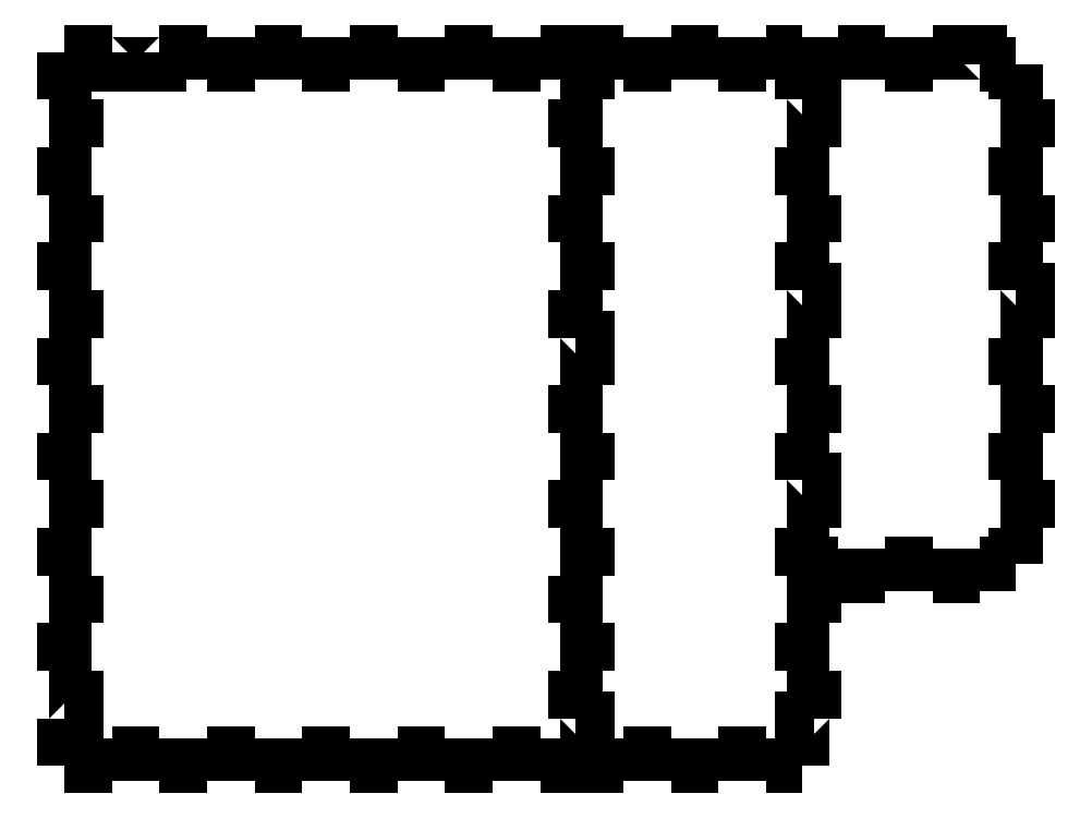
<metadata>
{"format":"dxf","ext":"dxf","renderer":"ezdxf+matplotlib","layout":"modelspace","background":"white","min_lineweight":24,"dpi":150}
</metadata>
<code>
0
SECTION
2
ENTITIES
0
LWPOLYLINE
8
0
90
2
70
0
10
584.9
20
638.1
30
0
10
584.9
20
691.2
30
0
0
LWPOLYLINE
8
0
90
2
70
0
10
571.7
20
372.3
30
0
10
571.7
20
425.5
30
0
0
LWPOLYLINE
8
0
90
2
70
0
10
571.7
20
584.9
30
0
10
571.7
20
638.1
30
0
0
LWPOLYLINE
8
0
90
2
70
0
10
571.7
20
691.2
30
0
10
571.7
20
744.4
30
0
0
LWPOLYLINE
8
0
90
2
70
0
10
425.5
20
797.5
30
0
10
478.6
20
797.5
30
0
0
LWPOLYLINE
8
0
90
2
70
0
10
571.7
20
425.5
30
0
10
584.9
20
425.5
30
0
0
LWPOLYLINE
8
0
90
2
70
0
10
584.9
20
531.8
30
0
10
584.9
20
584.9
30
0
0
LWPOLYLINE
8
0
90
2
70
0
10
478.6
20
784.3
30
0
10
531.8
20
784.3
30
0
0
LWPOLYLINE
8
0
90
2
70
0
10
571.7
20
478.6
30
0
10
571.7
20
531.8
30
0
0
LWPOLYLINE
8
0
90
2
70
0
10
425.5
20
784.3
30
0
10
425.5
20
797.5
30
0
0
LWPOLYLINE
8
0
90
2
70
0
10
584.9
20
584.9
30
0
10
571.7
20
584.9
30
0
0
LWPOLYLINE
8
0
90
3
70
0
10
584.9
20
425.5
30
0
10
584.9
20
478.6
30
0
10
571.7
20
478.6
30
0
0
LWPOLYLINE
8
0
90
2
70
0
10
372.3
20
797.5
30
0
10
372.3
20
784.3
30
0
0
LWPOLYLINE
8
0
90
2
70
0
10
478.6
20
797.5
30
0
10
478.6
20
784.3
30
0
0
LWPOLYLINE
8
0
90
2
70
0
10
571.7
20
531.8
30
0
10
584.9
20
531.8
30
0
0
LWPOLYLINE
8
0
90
2
70
0
10
584.9
20
691.2
30
0
10
571.7
20
691.2
30
0
0
LWPOLYLINE
8
0
90
2
70
0
10
571.7
20
638.1
30
0
10
584.9
20
638.1
30
0
0
LWPOLYLINE
8
0
90
2
70
0
10
917.4
20
784.3
30
0
10
970.6
20
784.3
30
0
0
LWPOLYLINE
8
0
90
2
70
0
10
372.3
20
784.3
30
0
10
425.5
20
784.3
30
0
0
LWPOLYLINE
8
0
90
2
70
0
10
372.3
20
13.45
30
0
10
425.5
20
13.45
30
0
0
LWPOLYLINE
8
0
90
2
70
0
10
678
20
797.5
30
0
10
731.2
20
797.5
30
0
0
LWPOLYLINE
8
0
90
2
70
0
10
212.9
20
784.3
30
0
10
212.9
20
797.5
30
0
0
LWPOLYLINE
8
0
90
2
70
0
10
624.9
20
797.5
30
0
10
584.9
20
797.5
30
0
0
LWPOLYLINE
8
0
90
2
70
0
10
678
20
784.3
30
0
10
678
20
797.5
30
0
0
LWPOLYLINE
8
0
90
2
70
0
10
53.42
20
13.45
30
0
10
106.6
20
13.45
30
0
0
LWPOLYLINE
8
0
90
2
70
0
10
571.7
20
744.4
30
0
10
584.9
20
744.4
30
0
0
LWPOLYLINE
8
0
90
2
70
0
10
319.2
20
797.5
30
0
10
372.3
20
797.5
30
0
0
LWPOLYLINE
8
0
90
2
70
0
10
731.2
20
797.5
30
0
10
731.2
20
784.3
30
0
0
LWPOLYLINE
8
0
90
2
70
0
10
584.9
20
797.5
30
0
10
584.9
20
744.4
30
0
0
LWPOLYLINE
8
0
90
2
70
0
10
13.45
20
372.3
30
0
10
0.27
20
372.3
30
0
0
LWPOLYLINE
8
0
90
2
70
0
10
159.7
20
784.3
30
0
10
212.9
20
784.3
30
0
0
LWPOLYLINE
8
0
90
2
70
0
10
0.27
20
266
30
0
10
0.27
20
212.9
30
0
0
LWPOLYLINE
8
0
90
2
70
0
10
0.27
20
531.8
30
0
10
13.45
20
531.8
30
0
0
LWPOLYLINE
8
0
90
2
70
0
10
0.27
20
319.2
30
0
10
13.45
20
319.2
30
0
0
LWPOLYLINE
8
0
90
2
70
0
10
624.9
20
784.3
30
0
10
678
20
784.3
30
0
0
LWPOLYLINE
8
0
90
2
70
0
10
13.45
20
319.2
30
0
10
13.45
20
266
30
0
0
LWPOLYLINE
8
0
90
2
70
0
10
0.27
20
372.3
30
0
10
0.27
20
319.2
30
0
0
LWPOLYLINE
8
0
90
2
70
0
10
212.9
20
0.27
30
0
10
266
20
0.27
30
0
0
LWPOLYLINE
8
0
90
2
70
0
10
266
20
13.45
30
0
10
319.2
20
13.45
30
0
0
LWPOLYLINE
8
0
90
2
70
0
10
13.45
20
212.9
30
0
10
13.45
20
159.7
30
0
0
LWPOLYLINE
8
0
90
2
70
0
10
159.7
20
13.45
30
0
10
212.9
20
13.45
30
0
0
LWPOLYLINE
8
0
90
2
70
0
10
531.8
20
784.3
30
0
10
531.8
20
797.5
30
0
0
LWPOLYLINE
8
0
90
2
70
0
10
0.27
20
212.9
30
0
10
13.45
20
212.9
30
0
0
LWPOLYLINE
8
0
90
2
70
0
10
425.5
20
13.45
30
0
10
425.5
20
0.27
30
0
0
LWPOLYLINE
8
0
90
2
70
0
10
624.9
20
797.5
30
0
10
624.9
20
784.3
30
0
0
LWPOLYLINE
8
0
90
2
70
0
10
0.27
20
584.9
30
0
10
0.27
20
531.8
30
0
0
LWPOLYLINE
8
0
90
2
70
0
10
266
20
797.5
30
0
10
266
20
784.3
30
0
0
LWPOLYLINE
8
0
90
2
70
0
10
319.2
20
13.45
30
0
10
319.2
20
0.27
30
0
0
LWPOLYLINE
8
0
90
2
70
0
10
212.9
20
13.45
30
0
10
212.9
20
0.27
30
0
0
LWPOLYLINE
8
0
90
2
70
0
10
478.6
20
13.45
30
0
10
531.8
20
13.45
30
0
0
LWPOLYLINE
8
0
90
2
70
0
10
266
20
0.27
30
0
10
266
20
13.45
30
0
0
LWPOLYLINE
8
0
90
2
70
0
10
531.8
20
797.5
30
0
10
584.9
20
797.5
30
0
0
LWPOLYLINE
8
0
90
2
70
0
10
478.6
20
0.27
30
0
10
478.6
20
13.45
30
0
0
LWPOLYLINE
8
0
90
2
70
0
10
13.45
20
266
30
0
10
0.27
20
266
30
0
0
LWPOLYLINE
8
0
90
2
70
0
10
266
20
784.3
30
0
10
319.2
20
784.3
30
0
0
LWPOLYLINE
8
0
90
2
70
0
10
212.9
20
797.5
30
0
10
266
20
797.5
30
0
0
LWPOLYLINE
8
0
90
2
70
0
10
319.2
20
784.3
30
0
10
319.2
20
797.5
30
0
0
LWPOLYLINE
8
0
90
2
70
0
10
13.45
20
159.7
30
0
10
0.27
20
159.7
30
0
0
LWPOLYLINE
8
0
90
2
70
0
10
372.3
20
0.27
30
0
10
372.3
20
13.45
30
0
0
LWPOLYLINE
8
0
90
2
70
0
10
425.5
20
0.27
30
0
10
478.6
20
0.27
30
0
0
LWPOLYLINE
8
0
90
2
70
0
10
319.2
20
0.27
30
0
10
372.3
20
0.27
30
0
0
LWPOLYLINE
8
0
90
3
70
0
10
13.45
20
106.6
30
0
10
13.45
20
53.41
30
0
10
0.27
20
53.41
30
0
0
LWPOLYLINE
8
0
90
2
70
0
10
1064
20
691.2
30
0
10
1064
20
638.1
30
0
0
LWPOLYLINE
8
0
90
2
70
0
10
106.6
20
0.27
30
0
10
159.7
20
0.27
30
0
0
LWPOLYLINE
8
0
90
3
70
0
10
1064
20
531.8
30
0
10
1077
20
531.8
30
0
10
1077
20
478.6
30
0
0
LWPOLYLINE
8
0
90
2
70
0
10
106.6
20
13.45
30
0
10
106.6
20
0.27
30
0
0
LWPOLYLINE
8
0
90
2
70
0
10
0.27
20
478.6
30
0
10
0.27
20
425.5
30
0
0
LWPOLYLINE
8
0
90
2
70
0
10
159.7
20
0.27
30
0
10
159.7
20
13.45
30
0
0
LWPOLYLINE
8
0
90
2
70
0
10
0.27
20
106.6
30
0
10
13.45
20
106.6
30
0
0
LWPOLYLINE
8
0
90
2
70
0
10
13.45
20
744.4
30
0
10
13.45
20
691.2
30
0
0
LWPOLYLINE
8
0
90
2
70
0
10
13.45
20
584.9
30
0
10
0.27
20
584.9
30
0
0
LWPOLYLINE
8
0
90
2
70
0
10
13.45
20
478.6
30
0
10
0.27
20
478.6
30
0
0
LWPOLYLINE
8
0
90
2
70
0
10
13.45
20
531.8
30
0
10
13.45
20
478.6
30
0
0
LWPOLYLINE
8
0
90
2
70
0
10
1077
20
638.1
30
0
10
1077
20
584.9
30
0
0
LWPOLYLINE
8
0
90
4
70
0
10
53.42
20
797.5
30
0
10
53.42
20
784.3
30
0
10
106.6
20
784.3
30
0
10
106.6
20
797.5
30
0
0
LWPOLYLINE
8
0
90
2
70
0
10
0.27
20
744.4
30
0
10
13.45
20
744.4
30
0
0
LWPOLYLINE
8
0
90
2
70
0
10
0.27
20
638.1
30
0
10
13.45
20
638.1
30
0
0
LWPOLYLINE
8
0
90
2
70
0
10
106.6
20
797.5
30
0
10
159.7
20
797.5
30
0
0
LWPOLYLINE
8
0
90
2
70
0
10
1077
20
584.9
30
0
10
1064
20
584.9
30
0
0
LWPOLYLINE
8
0
90
2
70
0
10
13.45
20
691.2
30
0
10
0.27
20
691.2
30
0
0
LWPOLYLINE
8
0
90
2
70
0
10
0.27
20
797.5
30
0
10
0.27
20
744.4
30
0
0
LWPOLYLINE
8
0
90
2
70
0
10
13.45
20
425.5
30
0
10
13.45
20
372.3
30
0
0
LWPOLYLINE
8
0
90
2
70
0
10
53.42
20
0.27
30
0
10
53.42
20
13.45
30
0
0
LWPOLYLINE
8
0
90
2
70
0
10
159.7
20
797.5
30
0
10
159.7
20
784.3
30
0
0
LWPOLYLINE
8
0
90
2
70
0
10
13.45
20
638.1
30
0
10
13.45
20
584.9
30
0
0
LWPOLYLINE
8
0
90
2
70
0
10
0.27
20
0.27
30
0
10
0.27
20
53.41
30
0
0
LWPOLYLINE
8
0
90
2
70
0
10
0.27
20
425.5
30
0
10
13.45
20
425.5
30
0
0
LWPOLYLINE
8
0
90
2
70
0
10
1077
20
425.5
30
0
10
1077
20
372.3
30
0
0
LWPOLYLINE
8
0
90
2
70
0
10
1064
20
425.5
30
0
10
1077
20
425.5
30
0
0
LWPOLYLINE
8
0
90
2
70
0
10
0.27
20
159.7
30
0
10
0.27
20
106.6
30
0
0
LWPOLYLINE
8
0
90
2
70
0
10
1064
20
478.6
30
0
10
1064
20
425.5
30
0
0
LWPOLYLINE
8
0
90
2
70
0
10
53.42
20
0.27
30
0
10
0.27
20
0.27
30
0
0
LWPOLYLINE
8
0
90
2
70
0
10
0.27
20
691.2
30
0
10
0.27
20
638.1
30
0
0
LWPOLYLINE
8
0
90
2
70
0
10
0.27
20
797.5
30
0
10
53.42
20
797.5
30
0
0
LWPOLYLINE
8
0
90
2
70
0
10
1077
20
478.6
30
0
10
1064
20
478.6
30
0
0
LWPOLYLINE
8
0
90
2
70
0
10
1064
20
584.9
30
0
10
1064
20
531.8
30
0
0
LWPOLYLINE
8
0
90
2
70
0
10
837.5
20
212.9
30
0
10
824.3
20
212.9
30
0
0
LWPOLYLINE
8
0
90
3
70
0
10
837.5
20
266
30
0
10
837.5
20
319.2
30
0
10
824.3
20
319.2
30
0
0
LWPOLYLINE
8
0
90
2
70
0
10
571.7
20
159.7
30
0
10
571.7
20
212.9
30
0
0
LWPOLYLINE
8
0
90
2
70
0
10
917.4
20
212.9
30
0
10
917.4
20
226.1
30
0
0
LWPOLYLINE
8
0
90
2
70
0
10
571.7
20
266
30
0
10
571.7
20
319.2
30
0
0
LWPOLYLINE
8
0
90
2
70
0
10
1024
20
784.3
30
0
10
1064
20
784.3
30
0
0
LWPOLYLINE
8
0
90
2
70
0
10
1077
20
691.2
30
0
10
1064
20
691.2
30
0
0
LWPOLYLINE
8
0
90
2
70
0
10
824.3
20
212.9
30
0
10
824.3
20
266
30
0
0
LWPOLYLINE
8
0
90
2
70
0
10
584.9
20
372.3
30
0
10
571.7
20
372.3
30
0
0
LWPOLYLINE
8
0
90
2
70
0
10
864.3
20
226.1
30
0
10
824.3
20
226.1
30
0
0
LWPOLYLINE
8
0
90
3
70
0
10
970.6
20
797.5
30
0
10
1024
20
797.5
30
0
10
1024
20
784.3
30
0
0
LWPOLYLINE
8
0
90
2
70
0
10
824.3
20
266
30
0
10
837.5
20
266
30
0
0
LWPOLYLINE
8
0
90
2
70
0
10
970.6
20
226.1
30
0
10
970.6
20
212.9
30
0
0
LWPOLYLINE
8
0
90
2
70
0
10
584.9
20
319.2
30
0
10
584.9
20
372.3
30
0
0
LWPOLYLINE
8
0
90
2
70
0
10
824.3
20
372.3
30
0
10
837.5
20
372.3
30
0
0
LWPOLYLINE
8
0
90
2
70
0
10
1064
20
744.4
30
0
10
1077
20
744.4
30
0
0
LWPOLYLINE
8
0
90
2
70
0
10
864.3
20
226.1
30
0
10
864.3
20
212.9
30
0
0
LWPOLYLINE
8
0
90
2
70
0
10
571.7
20
212.9
30
0
10
584.9
20
212.9
30
0
0
LWPOLYLINE
8
0
90
2
70
0
10
584.9
20
106.6
30
0
10
584.9
20
159.7
30
0
0
LWPOLYLINE
8
0
90
2
70
0
10
864.3
20
212.9
30
0
10
917.4
20
212.9
30
0
0
LWPOLYLINE
8
0
90
2
70
0
10
1077
20
744.4
30
0
10
1077
20
691.2
30
0
0
LWPOLYLINE
8
0
90
2
70
0
10
584.9
20
266
30
0
10
571.7
20
266
30
0
0
LWPOLYLINE
8
0
90
2
70
0
10
571.7
20
319.2
30
0
10
584.9
20
319.2
30
0
0
LWPOLYLINE
8
0
90
2
70
0
10
584.9
20
159.7
30
0
10
571.7
20
159.7
30
0
0
LWPOLYLINE
8
0
90
2
70
0
10
584.9
20
212.9
30
0
10
584.9
20
266
30
0
0
LWPOLYLINE
8
0
90
2
70
0
10
571.7
20
106.6
30
0
10
584.9
20
106.6
30
0
0
LWPOLYLINE
8
0
90
2
70
0
10
970.6
20
784.3
30
0
10
970.6
20
797.5
30
0
0
LWPOLYLINE
8
0
90
2
70
0
10
1064
20
784.3
30
0
10
1064
20
744.4
30
0
0
LWPOLYLINE
8
0
90
2
70
0
10
837.5
20
159.7
30
0
10
837.5
20
212.9
30
0
0
LWPOLYLINE
8
0
90
2
70
0
10
824.3
20
319.2
30
0
10
824.3
20
372.3
30
0
0
LWPOLYLINE
8
0
90
2
70
0
10
917.4
20
226.1
30
0
10
970.6
20
226.1
30
0
0
LWPOLYLINE
8
0
90
2
70
0
10
1024
20
212.9
30
0
10
1024
20
226.1
30
0
0
LWPOLYLINE
8
0
90
2
70
0
10
970.6
20
212.9
30
0
10
1024
20
212.9
30
0
0
LWPOLYLINE
8
0
90
2
70
0
10
1064
20
638.1
30
0
10
1077
20
638.1
30
0
0
LWPOLYLINE
8
0
90
2
70
0
10
571.7
20
53.41
30
0
10
571.7
20
106.6
30
0
0
LWPOLYLINE
8
0
90
2
70
0
10
824.3
20
159.7
30
0
10
837.5
20
159.7
30
0
0
LWPOLYLINE
8
0
90
2
70
0
10
731.2
20
13.45
30
0
10
784.3
20
13.45
30
0
0
LWPOLYLINE
8
0
90
2
70
0
10
837.5
20
106.6
30
0
10
824.3
20
106.6
30
0
0
LWPOLYLINE
8
0
90
2
70
0
10
1077
20
372.3
30
0
10
1064
20
372.3
30
0
0
LWPOLYLINE
8
0
90
2
70
0
10
731.2
20
0.27
30
0
10
731.2
20
13.45
30
0
0
LWPOLYLINE
8
0
90
2
70
0
10
584.9
20
0.27
30
0
10
531.8
20
0.27
30
0
0
LWPOLYLINE
8
0
90
2
70
0
10
678
20
13.45
30
0
10
678
20
0.27
30
0
0
LWPOLYLINE
8
0
90
2
70
0
10
784.3
20
0.27
30
0
10
824.3
20
0.27
30
0
0
LWPOLYLINE
8
0
90
2
70
0
10
1064
20
319.2
30
0
10
1077
20
319.2
30
0
0
LWPOLYLINE
8
0
90
2
70
0
10
837.5
20
53.41
30
0
10
837.5
20
106.6
30
0
0
LWPOLYLINE
8
0
90
2
70
0
10
1064
20
226.1
30
0
10
1064
20
266
30
0
0
LWPOLYLINE
8
0
90
2
70
0
10
784.3
20
13.45
30
0
10
784.3
20
0.27
30
0
0
LWPOLYLINE
8
0
90
2
70
0
10
678
20
0.27
30
0
10
731.2
20
0.27
30
0
0
LWPOLYLINE
8
0
90
2
70
0
10
624.9
20
13.45
30
0
10
678
20
13.45
30
0
0
LWPOLYLINE
8
0
90
2
70
0
10
624.9
20
0.27
30
0
10
624.9
20
13.45
30
0
0
LWPOLYLINE
8
0
90
2
70
0
10
1077
20
266
30
0
10
1064
20
266
30
0
0
LWPOLYLINE
8
0
90
3
70
0
10
837.5
20
53.41
30
0
10
824.3
20
53.41
30
0
10
824.3
20
0.27
30
0
0
LWPOLYLINE
8
0
90
2
70
0
10
624.9
20
0.27
30
0
10
584.9
20
0.27
30
0
0
LWPOLYLINE
8
0
90
2
70
0
10
824.3
20
106.6
30
0
10
824.3
20
159.7
30
0
0
LWPOLYLINE
8
0
90
2
70
0
10
531.8
20
13.45
30
0
10
531.8
20
0.27
30
0
0
LWPOLYLINE
8
0
90
2
70
0
10
1064
20
372.3
30
0
10
1064
20
319.2
30
0
0
LWPOLYLINE
8
0
90
2
70
0
10
1024
20
226.1
30
0
10
1064
20
226.1
30
0
0
LWPOLYLINE
8
0
90
2
70
0
10
1077
20
319.2
30
0
10
1077
20
266
30
0
0
LWPOLYLINE
8
0
90
3
70
0
10
584.9
20
0.27
30
0
10
584.9
20
53.41
30
0
10
571.7
20
53.41
30
0
0
LWPOLYLINE
8
0
90
2
70
0
10
837.5
20
584.9
30
0
10
837.5
20
638.1
30
0
0
LWPOLYLINE
8
0
90
2
70
0
10
824.3
20
691.2
30
0
10
837.5
20
691.2
30
0
0
LWPOLYLINE
8
0
90
2
70
0
10
824.3
20
638.1
30
0
10
824.3
20
691.2
30
0
0
LWPOLYLINE
8
0
90
2
70
0
10
837.5
20
425.5
30
0
10
824.3
20
425.5
30
0
0
LWPOLYLINE
8
0
90
2
70
0
10
824.3
20
584.9
30
0
10
837.5
20
584.9
30
0
0
LWPOLYLINE
8
0
90
2
70
0
10
837.5
20
638.1
30
0
10
824.3
20
638.1
30
0
0
LWPOLYLINE
8
0
90
2
70
0
10
837.5
20
372.3
30
0
10
837.5
20
425.5
30
0
0
LWPOLYLINE
8
0
90
3
70
0
10
837.5
20
478.6
30
0
10
837.5
20
531.8
30
0
10
824.3
20
531.8
30
0
0
LWPOLYLINE
8
0
90
2
70
0
10
824.3
20
478.6
30
0
10
837.5
20
478.6
30
0
0
LWPOLYLINE
8
0
90
2
70
0
10
824.3
20
425.5
30
0
10
824.3
20
478.6
30
0
0
LWPOLYLINE
8
0
90
2
70
0
10
824.3
20
531.8
30
0
10
824.3
20
584.9
30
0
0
LWPOLYLINE
8
0
90
3
70
0
10
837.5
20
691.2
30
0
10
837.5
20
744.4
30
0
10
824.3
20
744.4
30
0
0
LWPOLYLINE
8
0
90
2
70
0
10
784.3
20
797.5
30
0
10
824.3
20
797.5
30
0
0
LWPOLYLINE
8
0
90
2
70
0
10
824.3
20
744.4
30
0
10
824.3
20
797.5
30
0
0
LWPOLYLINE
8
0
90
2
70
0
10
784.3
20
784.3
30
0
10
784.3
20
797.5
30
0
0
LWPOLYLINE
8
0
90
2
70
0
10
731.2
20
784.3
30
0
10
784.3
20
784.3
30
0
0
LWPOLYLINE
8
0
90
2
70
0
10
917.4
20
797.5
30
0
10
917.4
20
784.3
30
0
0
LWPOLYLINE
8
0
90
2
70
0
10
864.3
20
797.5
30
0
10
917.4
20
797.5
30
0
0
LWPOLYLINE
8
0
90
2
70
0
10
864.3
20
784.3
30
0
10
824.3
20
784.3
30
0
0
LWPOLYLINE
8
0
90
2
70
0
10
864.3
20
784.3
30
0
10
864.3
20
797.5
30
0
0
ENDSEC
0
EOF

</code>
